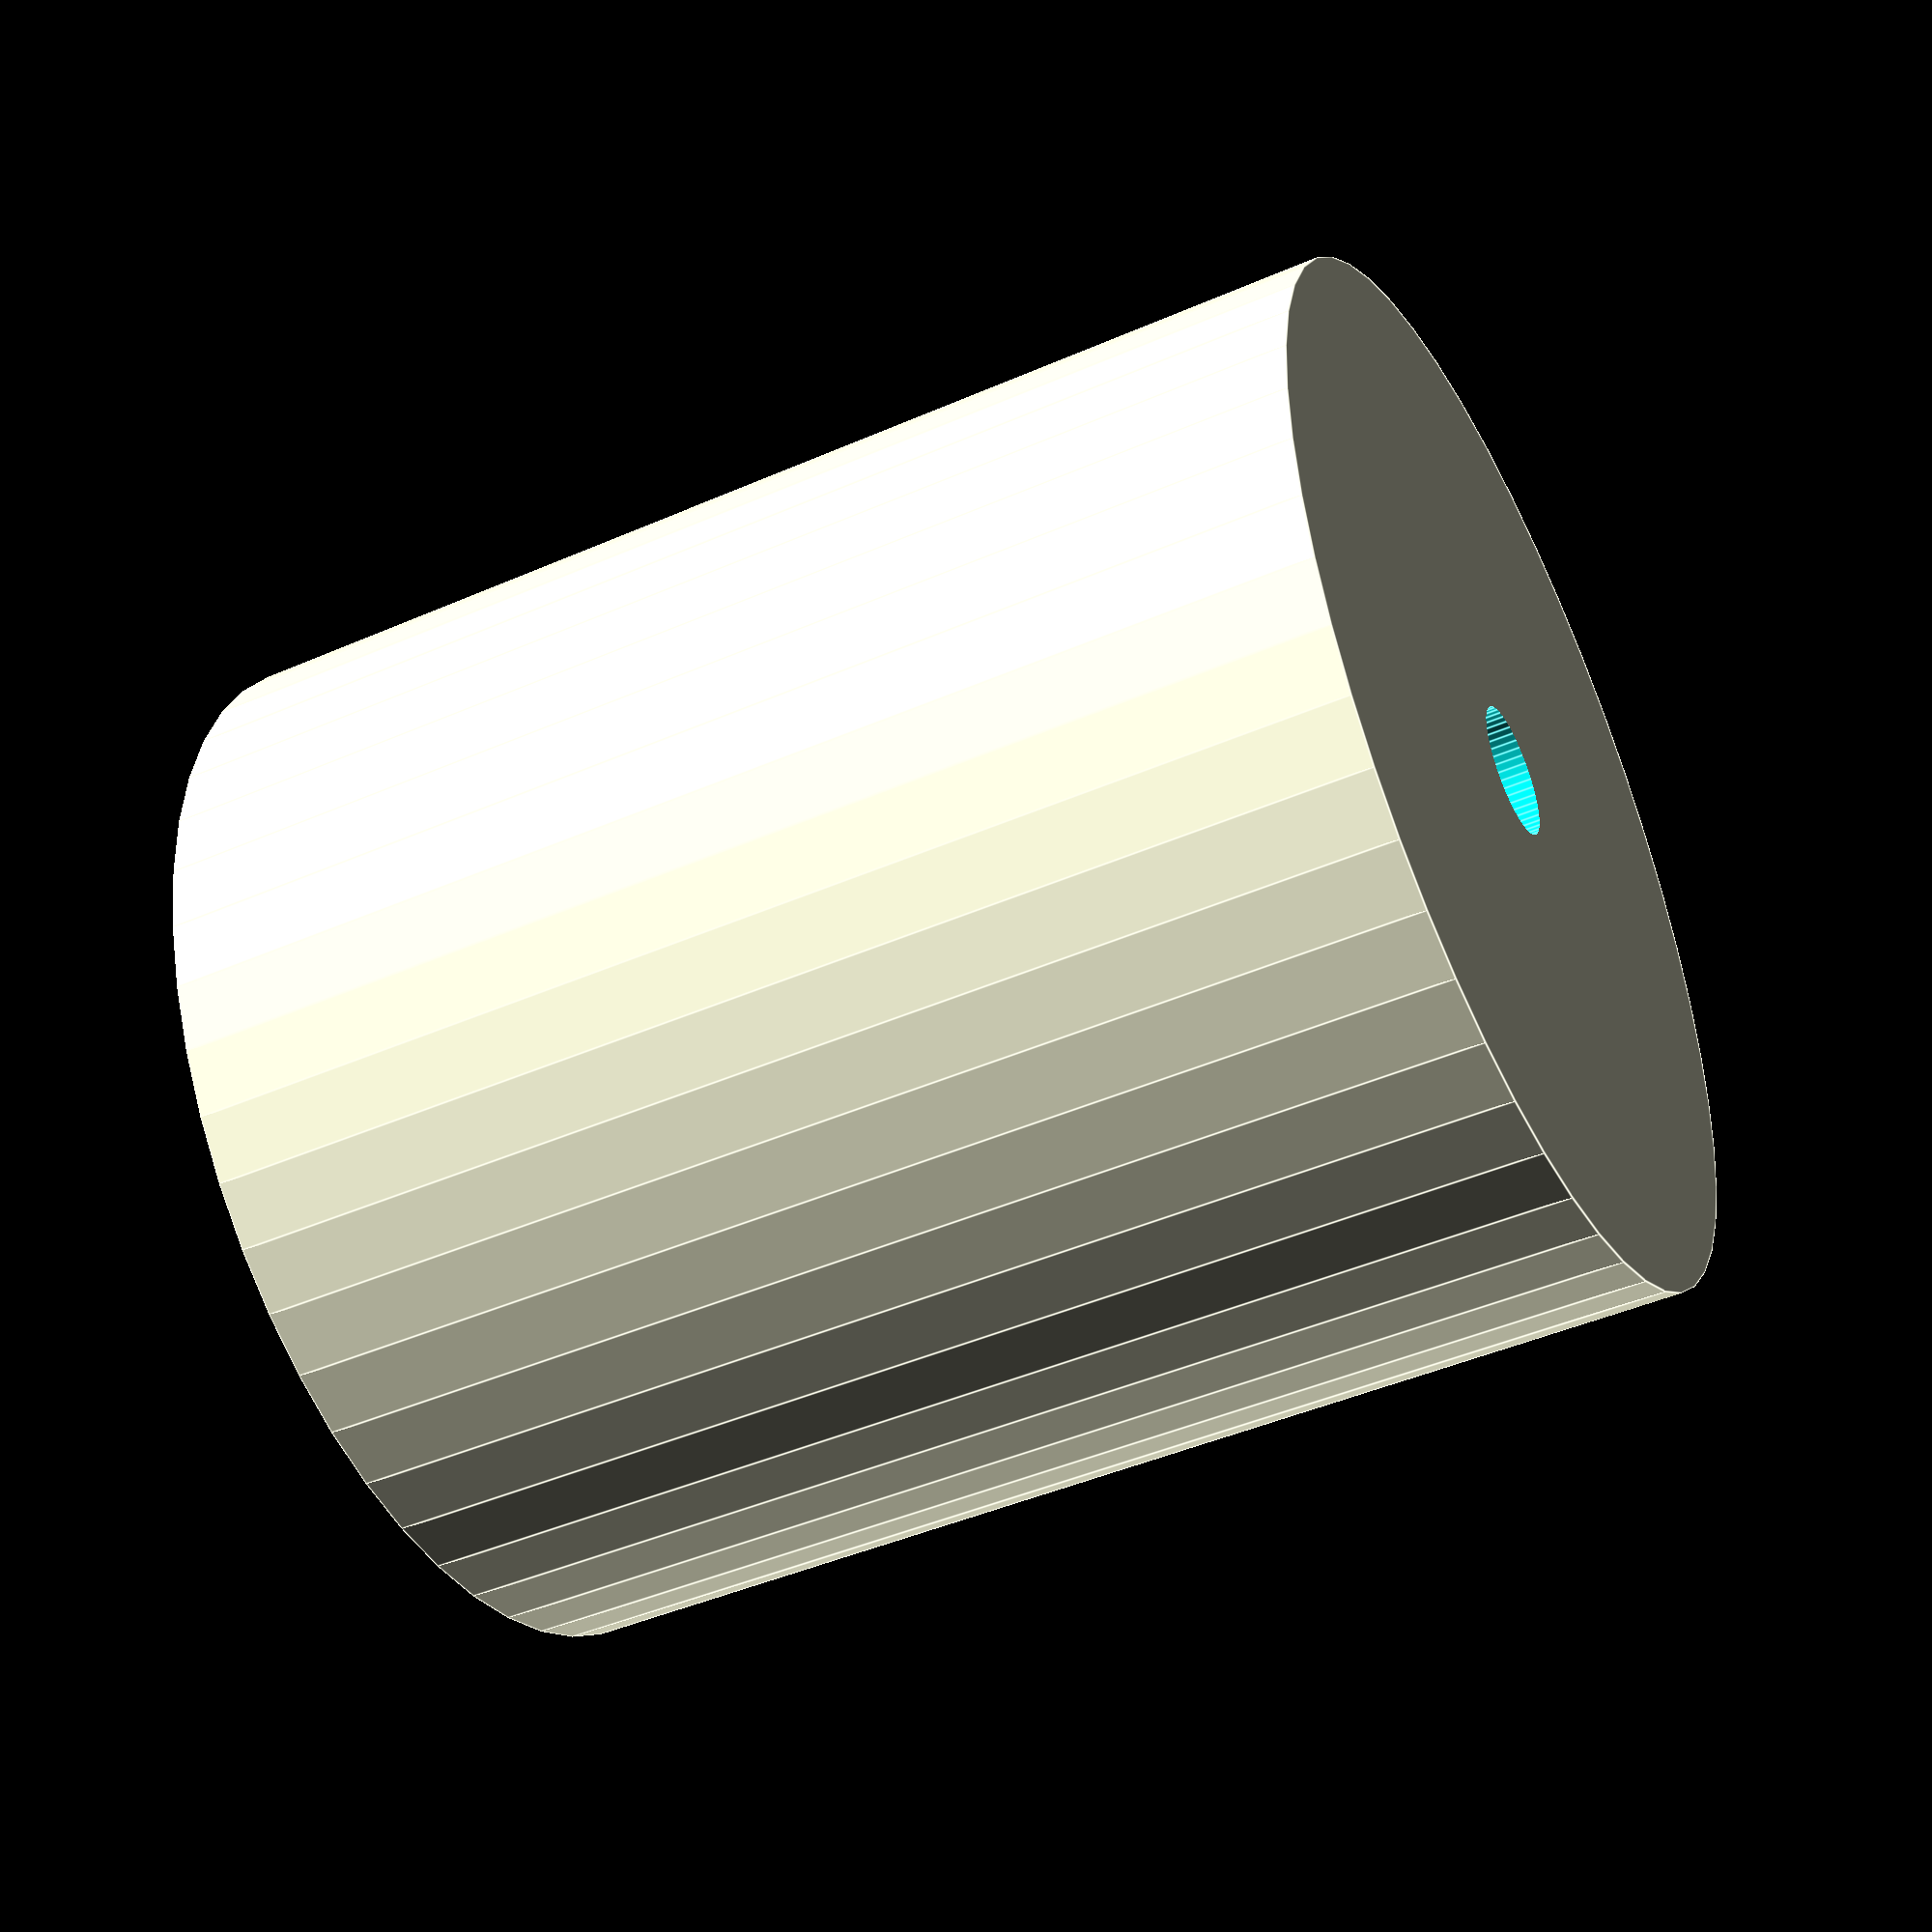
<openscad>
$fn = 50;


difference() {
	union() {
		translate(v = [0, 0, -18.0000000000]) {
			cylinder(h = 36, r = 16.0000000000);
		}
	}
	union() {
		translate(v = [0, 0, -100.0000000000]) {
			cylinder(h = 200, r = 2);
		}
	}
}
</openscad>
<views>
elev=224.3 azim=122.1 roll=62.9 proj=p view=edges
</views>
